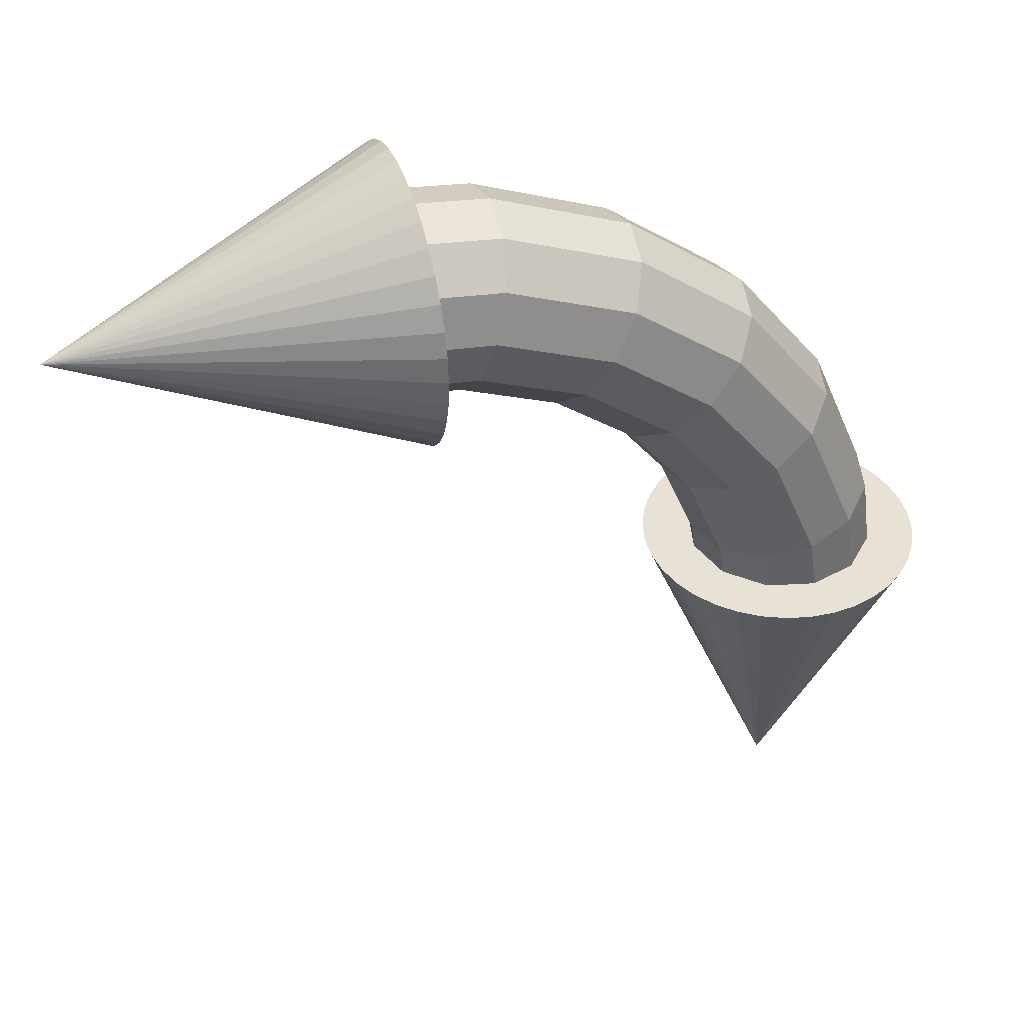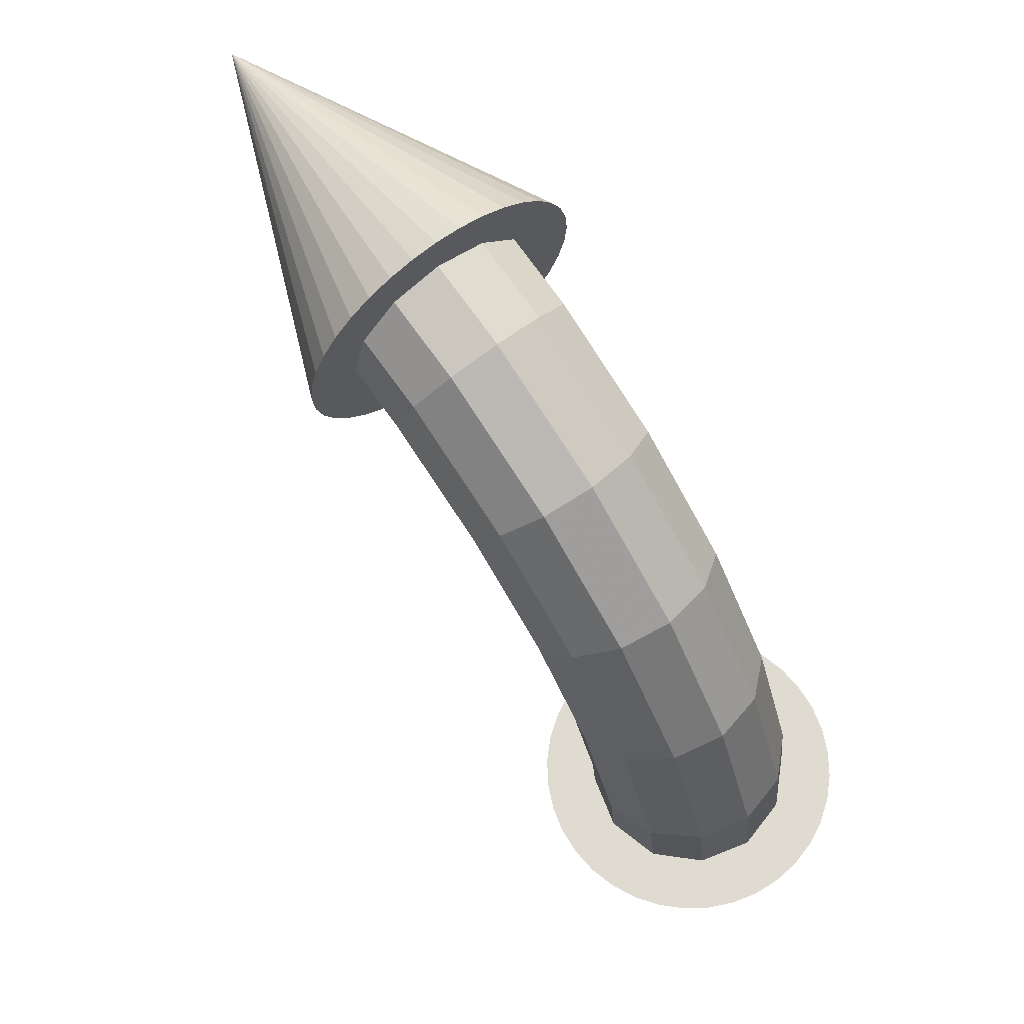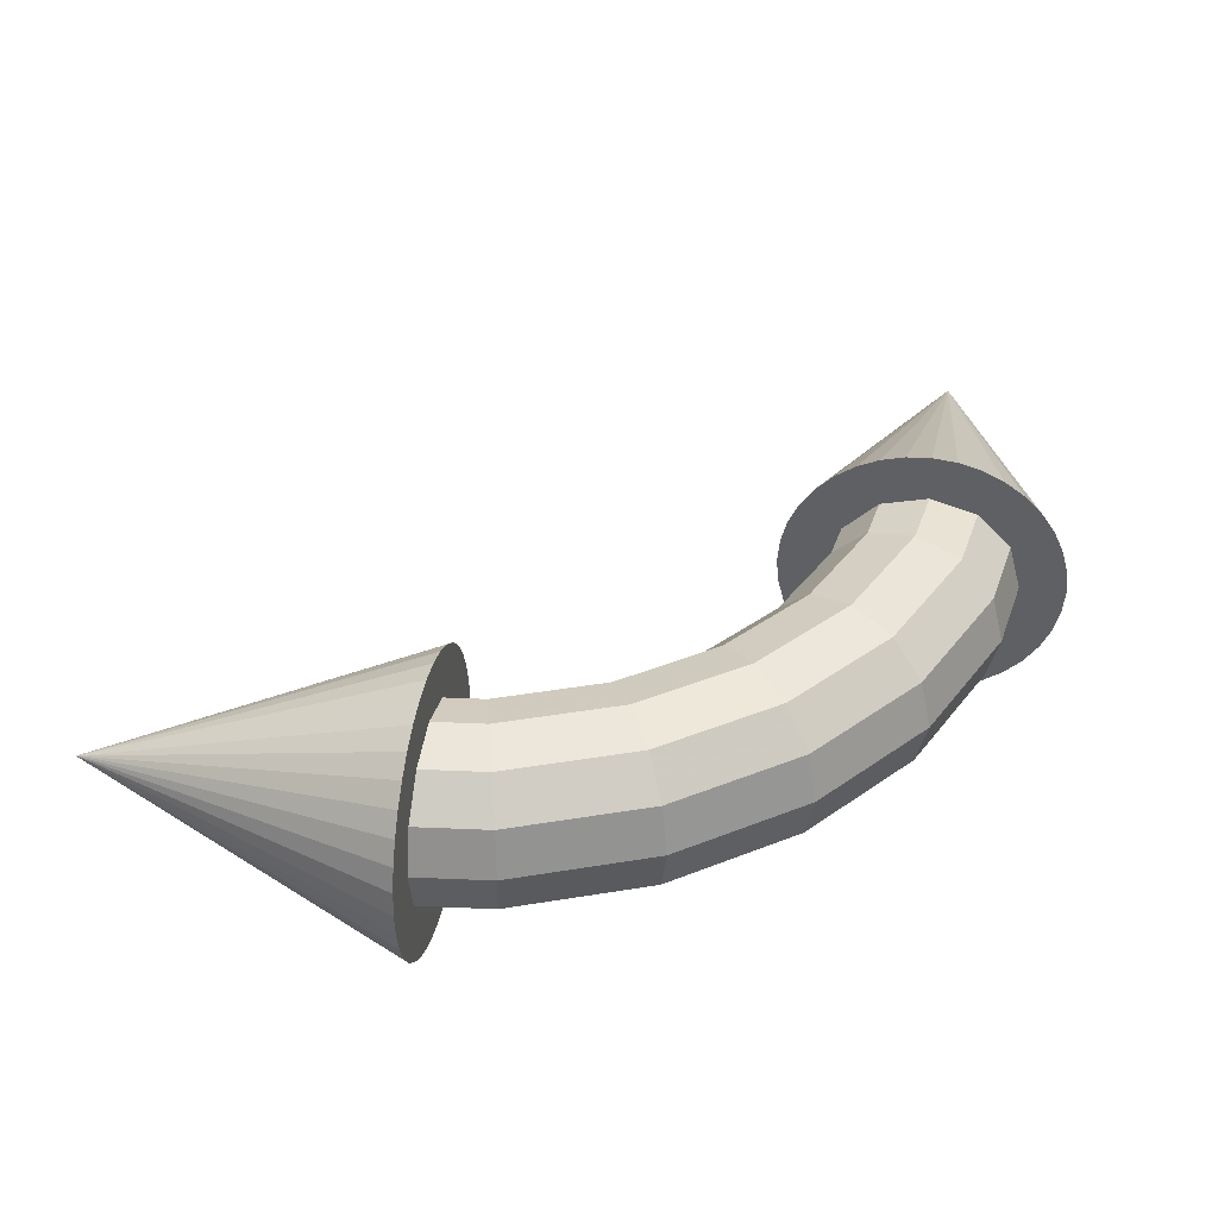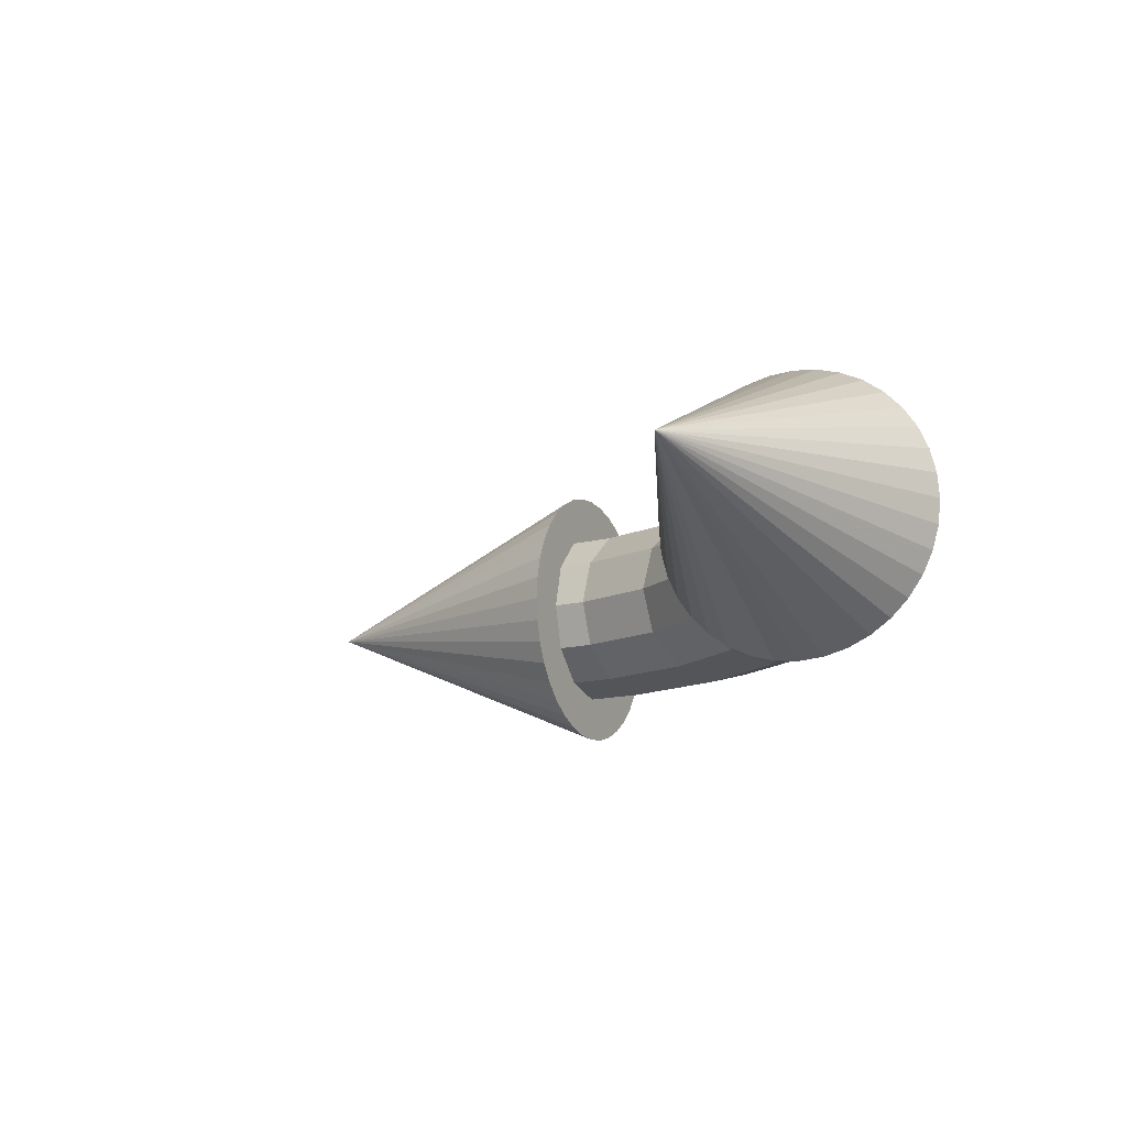
<metadata>
{"format":"obj","ext":"obj","renderer":"f3d","projection":"perspective","resolution":1024,"background":"white","views":[{"elev":40.5,"azim":-18.9,"up":"+Y"},{"elev":70.1,"azim":53.2,"up":"+Y"},{"elev":38.8,"azim":100.6,"up":"+Z"},{"elev":-12.3,"azim":26.1,"up":"+Z"}]}
</metadata>
<code>
v -4.625 3.075 0
v -1.125 1.926 -0.9642
v -1.125 2.111 -1.149
v -1.125 2.325 -1.299
v -1.125 2.562 -1.41
v -1.125 2.815 -1.477
v -1.125 3.075 -1.5
v -1.125 3.335 -1.477
v -1.125 3.588 -1.41
v -1.125 3.825 -1.299
v -1.125 4.039 -1.149
v -1.125 4.224 -0.9642
v -1.125 3.589 -0.866
v -1.125 3.586 -0.8669
v -1.125 3.577 -0.8694
v -1.125 3.089 -1
v -1.125 3.086 -0.9991
v -1.125 3.075 -0.9961
v -1.125 2.589 -0.866
v -1.125 2.587 -0.8637
v -1.125 2.58 -0.8569
v -1.125 3.699 -0.7563
v -1.125 3.788 -0.6671
v -1.125 3.705 -0.7506
v -1.125 3.826 -0.6298
v -1.125 3.408 -0.9147
v -1.125 3.338 -0.9333
v -1.125 3.244 -0.9586
v -1.125 2.81 -0.9252
v -1.125 2.907 -0.9512
v -1.125 2.745 -0.9076
v -1.125 2.34 -0.6167
v -1.125 2.367 -0.6437
v -1.125 2.458 -0.7349
v -1.125 2.223 -0.5
v -1.125 2.223 -0.4971
v -1.125 1.575 0
v -1.125 1.598 -0.2605
v -1.125 1.598 0.2605
v -1.125 1.665 -0.513
v -1.125 1.665 0.513
v -1.125 1.776 -0.75
v -1.125 1.776 0.75
v -1.125 2.089 0
v -1.125 2.089 0
v -1.125 2.09 0.002636
v -1.125 2.134 -0.1659
v -1.125 2.134 0.1659
v -1.125 2.134 -0.1673
v -1.125 2.139 -0.1861
v -1.125 2.171 0.3038
v -1.125 2.177 -0.3268
v -1.125 2.177 0.3268
v -1.125 2.221 0.4928
v -1.125 2.221 -0.4928
v -1.125 3.95 0.5053
v -1.125 3.95 -0.5053
v -1.125 3.953 -0.5022
v -1.125 3.955 -0.5
v -1.125 3.955 0.5
v -1.125 3.956 0.4972
v -1.125 3.999 -0.3364
v -1.125 3.999 0.3364
v -1.125 4.012 0.2907
v -1.125 4.032 -0.2141
v -1.125 4.044 0.1708
v -1.125 4.044 -0.1708
v -1.125 4.089 -0.002888
v -1.125 4.089 0
v -1.125 4.089 0
v -1.125 4.374 -0.75
v -1.125 4.374 0.75
v -1.125 4.485 -0.513
v -1.125 4.485 0.513
v -1.125 4.552 -0.2605
v -1.125 4.552 0.2605
v -1.125 4.575 0
v -1.125 2.223 0.5
v -1.125 2.225 0.5019
v -1.125 2.458 0.7349
v -1.125 2.428 0.7043
v -1.125 2.34 0.6167
v -1.125 2.907 0.9512
v -1.125 2.841 0.9333
v -1.125 2.745 0.9076
v -1.125 3.244 0.9586
v -1.125 3.408 0.9147
v -1.125 3.318 0.9388
v -1.125 3.746 0.7093
v -1.125 3.826 0.6298
v -1.125 3.705 0.7506
v -1.125 2.58 0.8569
v -1.125 2.592 0.8667
v -1.125 2.589 0.866
v -1.125 3.075 0.9961
v -1.125 3.092 0.9993
v -1.125 3.089 1
v -1.125 3.577 0.8694
v -1.125 3.591 0.864
v -1.125 3.589 0.866
v -1.125 1.926 0.9642
v -1.125 2.111 1.149
v -1.125 2.325 1.299
v -1.125 2.562 1.41
v -1.125 2.815 1.477
v -1.125 3.075 1.5
v -1.125 3.335 1.477
v -1.125 3.588 1.41
v -1.125 3.825 1.299
v -1.125 4.039 1.149
v -1.125 4.224 0.9642
v -0.7397 2.039 0
v -0.705 2.168 -0.5
v -0.705 2.168 0.5
v -0.6103 2.522 -0.866
v -0.6103 2.522 0.866
v -0.4809 3.005 -1
v -0.4809 3.005 1
v -0.3515 3.488 -0.866
v -0.3515 3.488 0.866
v -0.2568 3.841 -0.5
v -0.2568 3.841 0.5
v -0.2221 3.971 0
v 0.225 1.639 0
v 0.292 1.755 -0.5
v 0.292 1.755 0.5
v 0.475 2.072 -0.866
v 0.475 2.072 0.866
v 0.725 2.505 -1
v 0.725 2.505 1
v 0.975 2.938 -0.866
v 0.975 2.938 0.866
v 1.053 1.003 0
v 1.148 1.098 -0.5
v 1.148 1.098 0.5
v 1.158 3.255 -0.5
v 1.158 3.255 0.5
v 1.225 3.371 0
v 1.407 1.357 -0.866
v 1.407 1.357 0.866
v 1.625 -1.075 0
v 1.648 -1.075 -0.2605
v 1.648 -1.075 0.2605
v 1.689 0.175 0
v 1.715 -1.075 -0.513
v 1.715 -1.075 0.513
v 1.761 1.711 -1
v 1.761 1.711 1
v 1.805 0.242 -0.5
v 1.805 0.242 0.5
v 1.826 -1.075 -0.75
v 1.826 -1.075 0.75
v 1.976 -1.075 -0.9642
v 1.976 -1.075 0.9642
v 2.089 -0.7897 0
v 2.114 2.064 -0.866
v 2.114 2.064 0.866
v 2.122 0.425 -0.866
v 2.122 0.425 0.866
v 2.126 -1.075 0
v 2.161 -1.075 -1.149
v 2.161 -1.075 1.149
v 2.163 -1.075 0.1378
v 2.171 -1.075 0.1682
v 2.171 -1.075 -0.1682
v 2.215 -1.075 0.3312
v 2.215 -1.075 -0.3312
v 2.218 -0.755 -0.5
v 2.218 -0.755 0.5
v 2.22 -1.075 -0.3505
v 2.26 -1.075 0.4994
v 2.26 -1.075 -0.4994
v 2.26 -1.075 -0.5
v 2.26 -1.075 0.5
v 2.37 -1.075 0.6095
v 2.373 2.323 -0.5
v 2.373 2.323 0.5
v 2.375 -1.075 -1.299
v 2.375 -1.075 1.299
v 2.383 -1.075 0.6227
v 2.383 -1.075 -0.6227
v 2.468 2.418 0
v 2.496 -1.075 -0.7357
v 2.502 -1.075 0.7421
v 2.502 -1.075 -0.7421
v 2.555 0.675 -1
v 2.555 0.675 1
v 2.572 -0.6603 -0.866
v 2.572 -0.6603 0.866
v 2.612 -1.075 -1.41
v 2.612 -1.075 1.41
v 2.625 -1.075 0.8652
v 2.625 -1.075 -0.8652
v 2.626 -1.075 -0.866
v 2.626 -1.075 0.866
v 2.793 -1.075 0.9108
v 2.793 -1.075 -0.9108
v 2.804 -1.075 0.9137
v 2.865 -1.075 -1.477
v 2.865 -1.075 1.477
v 2.916 -1.075 -0.9437
v 2.957 -1.075 0.9546
v 2.957 -1.075 -0.9546
v 2.988 0.925 -0.866
v 2.988 0.925 0.866
v 3.055 -0.5309 -1
v 3.055 -0.5309 1
v 3.125 -4.575 0
v 3.125 -1.075 -1.5
v 3.125 -1.075 -0.9997
v 3.125 -1.075 0.9997
v 3.125 -1.075 1.5
v 3.126 -1.075 -1
v 3.126 -1.075 1
v 3.293 -1.075 0.9552
v 3.293 -1.075 -0.9552
v 3.305 1.108 -0.5
v 3.305 1.108 0.5
v 3.336 -1.075 0.9437
v 3.385 -1.075 -1.477
v 3.385 -1.075 1.477
v 3.39 -1.075 -0.9294
v 3.421 1.175 0
v 3.457 -1.075 0.9114
v 3.457 -1.075 -0.9114
v 3.538 -0.4015 -0.866
v 3.538 -0.4015 0.866
v 3.625 -1.075 0.8663
v 3.625 -1.075 -0.8663
v 3.626 -1.075 -0.866
v 3.626 -1.075 0.866
v 3.638 -1.075 -1.41
v 3.638 -1.075 1.41
v 3.749 -1.075 -0.7435
v 3.749 -1.075 0.7435
v 3.799 -1.075 0.6928
v 3.807 -1.075 -0.6852
v 3.868 -1.075 -0.6238
v 3.868 -1.075 0.6238
v 3.875 -1.075 -1.299
v 3.875 -1.075 1.299
v 3.891 -0.3068 -0.5
v 3.891 -0.3068 0.5
v 3.992 -1.075 -0.5005
v 3.992 -1.075 0.5005
v 3.992 -1.075 -0.5
v 3.992 -1.075 0.5
v 4.021 -0.2721 0
v 4.037 -1.075 0.332
v 4.037 -1.075 -0.332
v 4.057 -1.075 -0.2585
v 4.06 -1.075 0.247
v 4.081 -1.075 0.1686
v 4.081 -1.075 -0.1686
v 4.089 -1.075 -1.149
v 4.089 -1.075 1.149
v 4.126 -1.075 0
v 4.274 -1.075 -0.9642
v 4.274 -1.075 0.9642
v 4.424 -1.075 -0.75
v 4.424 -1.075 0.75
v 4.535 -1.075 -0.513
v 4.535 -1.075 0.513
v 4.602 -1.075 -0.2605
v 4.602 -1.075 0.2605
v 4.625 -1.075 0
f 1 3 2
f 1 2 42
f 1 4 3
f 1 5 4
f 1 6 5
f 1 7 6
f 1 8 7
f 1 9 8
f 1 10 9
f 1 11 10
f 1 12 11
f 1 71 12
f 1 38 37
f 1 37 39
f 1 40 38
f 1 39 41
f 1 42 40
f 1 41 43
f 1 43 101
f 1 73 71
f 1 72 74
f 1 111 72
f 1 75 73
f 1 74 76
f 1 77 75
f 1 76 77
f 1 101 102
f 1 102 103
f 1 103 104
f 1 104 105
f 1 105 106
f 1 106 107
f 1 107 108
f 1 108 109
f 1 109 110
f 1 110 111
f 32 2 3
f 32 35 2
f 35 36 2
f 36 55 2
f 55 42 2
f 34 3 4
f 33 32 3
f 34 33 3
f 21 4 5
f 21 34 4
f 31 5 6
f 19 20 5
f 31 19 5
f 20 21 5
f 30 6 7
f 30 29 6
f 29 31 6
f 28 7 8
f 17 7 16
f 28 16 7
f 18 7 17
f 18 30 7
f 26 8 9
f 26 27 8
f 27 28 8
f 15 9 10
f 26 9 15
f 24 10 11
f 14 10 13
f 22 13 10
f 15 10 14
f 24 22 10
f 24 11 12
f 23 24 12
f 25 23 12
f 25 12 57
f 57 12 71
f 119 14 13
f 13 22 119
f 119 15 14
f 15 119 26
f 16 117 17
f 16 28 117
f 117 18 17
f 18 117 30
f 19 115 20
f 19 31 115
f 115 21 20
f 21 115 34
f 22 24 119
f 24 23 119
f 25 121 23
f 121 119 23
f 57 121 25
f 26 117 27
f 119 117 26
f 28 27 117
f 30 115 29
f 31 29 115
f 117 115 30
f 32 33 113
f 35 32 113
f 34 113 33
f 115 113 34
f 35 113 36
f 113 55 36
f 47 37 38
f 48 39 37
f 44 46 37
f 47 45 37
f 46 48 37
f 52 38 40
f 49 47 38
f 50 49 38
f 52 50 38
f 53 41 39
f 48 51 39
f 51 53 39
f 55 40 42
f 52 40 55
f 54 43 41
f 53 54 41
f 54 101 43
f 44 112 46
f 45 47 112
f 112 48 46
f 47 49 112
f 48 112 51
f 49 50 112
f 52 112 50
f 53 51 114
f 112 114 51
f 55 113 52
f 113 112 52
f 54 53 114
f 78 101 54
f 78 54 114
f 60 74 56
f 60 56 122
f 56 74 72
f 56 72 111
f 90 56 111
f 56 90 122
f 58 57 73
f 121 57 58
f 57 71 73
f 59 58 73
f 59 121 58
f 62 59 73
f 59 62 121
f 61 74 60
f 60 122 61
f 63 74 61
f 122 63 61
f 65 62 75
f 62 65 121
f 62 73 75
f 63 64 76
f 63 122 64
f 63 76 74
f 64 66 76
f 66 64 123
f 122 123 64
f 67 65 75
f 67 123 65
f 123 121 65
f 66 70 77
f 70 66 123
f 66 77 76
f 68 67 77
f 68 123 67
f 67 75 77
f 69 68 77
f 69 123 68
f 79 101 78
f 78 114 79
f 82 101 79
f 114 82 79
f 81 80 101
f 80 81 116
f 92 103 80
f 92 80 116
f 80 102 101
f 80 103 102
f 82 81 101
f 82 114 81
f 114 116 81
f 84 83 105
f 83 84 118
f 95 106 83
f 95 83 118
f 83 106 105
f 85 84 105
f 85 116 84
f 116 118 84
f 85 104 93
f 116 85 93
f 85 105 104
f 86 88 107
f 86 118 88
f 96 86 106
f 118 86 96
f 86 107 106
f 88 87 107
f 87 88 120
f 87 98 108
f 98 87 120
f 87 108 107
f 118 120 88
f 89 90 111
f 90 89 122
f 91 89 111
f 91 120 89
f 120 122 89
f 99 91 109
f 120 91 99
f 91 110 109
f 91 111 110
f 92 94 104
f 94 92 116
f 92 104 103
f 93 104 94
f 94 116 93
f 95 97 106
f 97 95 118
f 97 96 106
f 97 118 96
f 98 100 109
f 100 98 120
f 98 109 108
f 100 99 109
f 100 120 99
f 112 113 124
f 114 112 126
f 124 126 112
f 113 115 125
f 125 124 113
f 116 114 128
f 126 128 114
f 115 117 127
f 127 125 115
f 118 116 130
f 128 130 116
f 117 119 129
f 129 127 117
f 120 118 132
f 130 132 118
f 119 121 131
f 131 129 119
f 122 120 137
f 132 137 120
f 121 123 136
f 136 131 121
f 123 122 138
f 137 138 122
f 138 136 123
f 124 125 133
f 126 124 135
f 133 135 124
f 125 127 134
f 134 133 125
f 128 126 140
f 135 140 126
f 127 129 139
f 139 134 127
f 130 128 148
f 140 148 128
f 129 131 147
f 147 139 129
f 132 130 157
f 148 157 130
f 131 136 156
f 156 147 131
f 137 132 177
f 157 177 132
f 133 134 144
f 135 133 150
f 144 150 133
f 134 139 149
f 149 144 134
f 140 135 159
f 150 159 135
f 136 138 176
f 176 156 136
f 138 137 182
f 177 182 137
f 182 176 138
f 139 147 158
f 158 149 139
f 148 140 187
f 159 187 140
f 165 142 141
f 208 141 142
f 163 141 143
f 208 143 141
f 163 160 141
f 160 165 141
f 167 145 142
f 208 142 145
f 165 167 142
f 166 143 146
f 208 146 143
f 164 163 143
f 166 164 143
f 144 149 155
f 150 144 169
f 155 169 144
f 172 151 145
f 208 145 151
f 167 170 145
f 170 172 145
f 171 146 152
f 208 152 146
f 171 166 146
f 147 156 186
f 186 158 147
f 157 148 205
f 187 205 148
f 168 155 149
f 149 158 168
f 159 150 189
f 169 189 150
f 181 153 151
f 208 151 153
f 172 173 151
f 173 181 151
f 180 152 154
f 208 154 152
f 171 152 174
f 175 174 152
f 180 175 152
f 185 161 153
f 208 153 161
f 181 183 153
f 183 185 153
f 184 154 162
f 208 162 154
f 180 154 184
f 160 163 155
f 160 155 165
f 164 155 163
f 166 155 164
f 165 155 167
f 169 155 166
f 155 168 167
f 156 176 204
f 204 186 156
f 177 157 218
f 205 218 157
f 188 168 158
f 158 186 188
f 187 159 207
f 189 207 159
f 193 178 161
f 208 161 178
f 185 193 161
f 192 162 179
f 208 179 162
f 184 162 192
f 169 166 171
f 167 168 170
f 172 170 168
f 173 172 168
f 168 181 173
f 181 168 183
f 168 188 183
f 169 171 174
f 174 175 169
f 180 169 175
f 184 169 180
f 189 169 184
f 176 182 217
f 217 204 176
f 182 177 223
f 218 223 177
f 197 190 178
f 208 178 190
f 193 194 178
f 194 197 178
f 196 179 191
f 208 191 179
f 195 192 179
f 196 195 179
f 223 217 182
f 185 183 188
f 189 184 192
f 193 185 188
f 206 188 186
f 186 204 206
f 205 187 227
f 207 227 187
f 194 193 188
f 188 197 194
f 197 188 201
f 188 206 201
f 189 192 195
f 195 196 189
f 196 198 189
f 202 189 198
f 207 189 202
f 197 201 190
f 203 199 190
f 208 190 199
f 201 203 190
f 198 196 191
f 202 198 191
f 202 191 200
f 208 200 191
f 203 210 199
f 208 199 209
f 210 209 199
f 202 200 211
f 208 212 200
f 211 200 212
f 203 201 206
f 207 202 211
f 210 203 206
f 226 206 204
f 204 217 226
f 218 205 243
f 227 243 205
f 213 210 206
f 206 216 213
f 216 206 222
f 206 226 222
f 207 211 214
f 214 215 207
f 215 219 207
f 224 207 219
f 227 207 224
f 208 209 220
f 208 221 212
f 208 220 232
f 208 233 221
f 208 232 240
f 208 241 233
f 208 240 255
f 208 256 241
f 208 255 258
f 208 259 256
f 208 258 260
f 208 261 259
f 208 260 262
f 208 263 261
f 208 262 264
f 208 265 263
f 208 264 266
f 208 266 265
f 210 213 209
f 213 220 209
f 214 211 212
f 214 212 221
f 216 220 213
f 215 214 221
f 219 215 233
f 215 221 233
f 216 232 220
f 222 232 216
f 217 223 242
f 242 226 217
f 223 218 248
f 243 248 218
f 224 219 233
f 225 222 226
f 225 232 222
f 248 242 223
f 228 227 224
f 228 224 241
f 224 233 241
f 229 225 226
f 229 240 225
f 225 240 232
f 230 229 226
f 226 234 230
f 234 226 237
f 226 242 237
f 227 228 231
f 231 235 227
f 235 236 227
f 243 227 236
f 231 228 256
f 228 241 256
f 229 230 255
f 229 255 240
f 230 234 255
f 235 231 256
f 237 258 234
f 234 258 255
f 236 235 259
f 235 256 259
f 239 243 236
f 239 236 259
f 238 237 242
f 238 258 237
f 244 238 242
f 244 260 238
f 238 260 258
f 243 239 245
f 245 239 261
f 239 259 261
f 246 244 242
f 242 250 246
f 242 248 251
f 250 242 251
f 243 245 247
f 247 249 243
f 248 243 252
f 249 252 243
f 244 246 262
f 244 262 260
f 247 245 263
f 245 261 263
f 250 262 246
f 249 247 263
f 254 251 248
f 253 248 252
f 257 248 253
f 257 254 248
f 252 249 265
f 249 263 265
f 251 264 250
f 250 264 262
f 254 264 251
f 253 252 265
f 257 253 266
f 253 265 266
f 254 257 266
f 254 266 264

</code>
